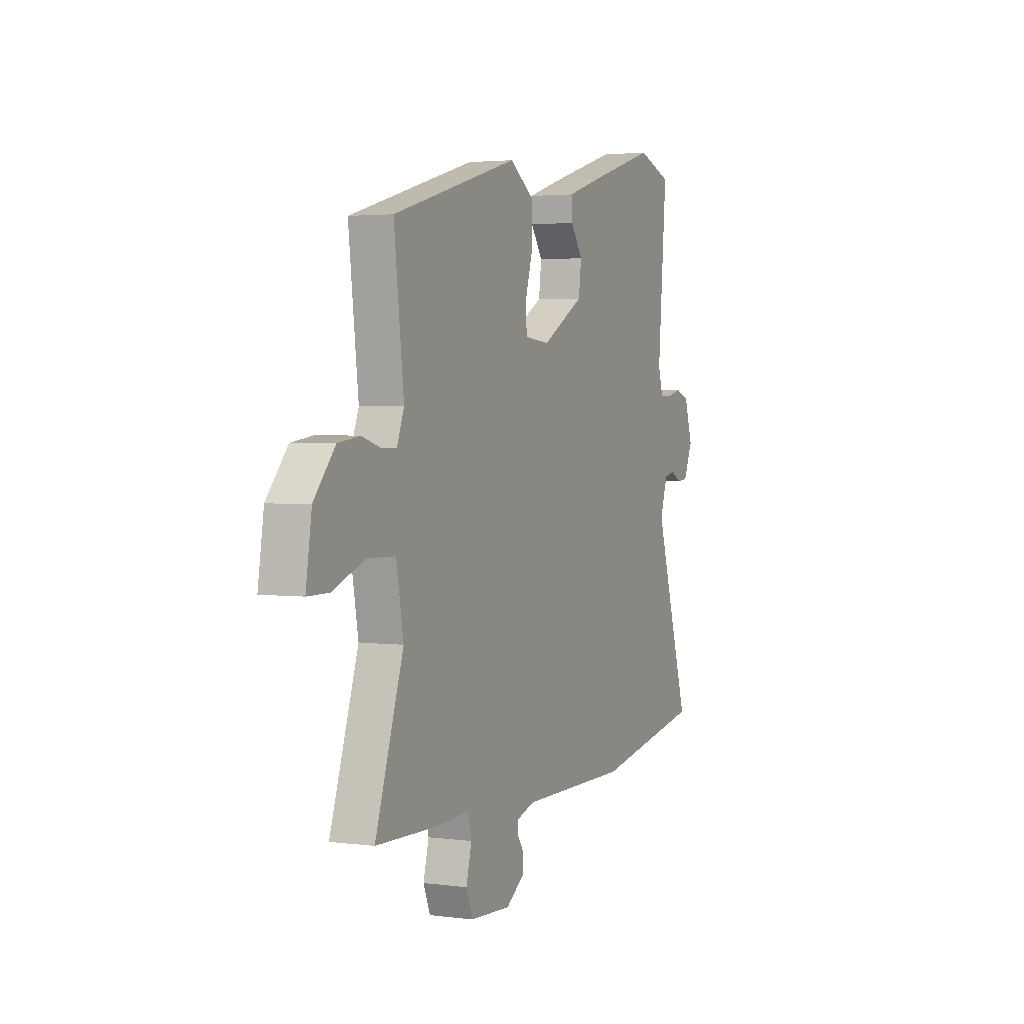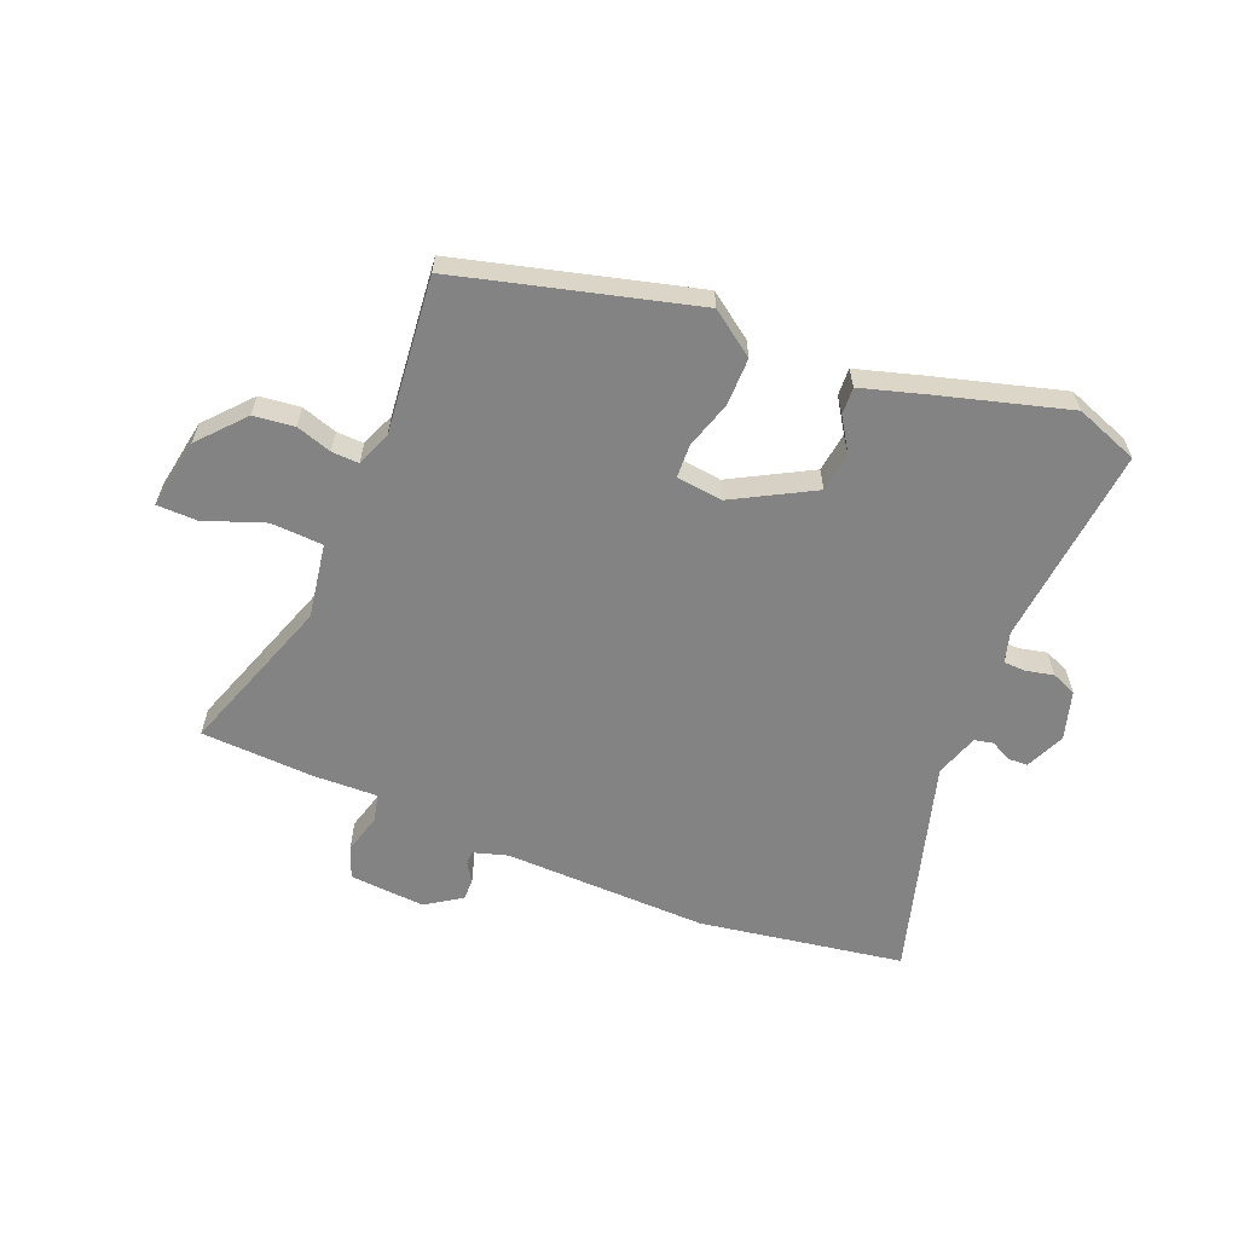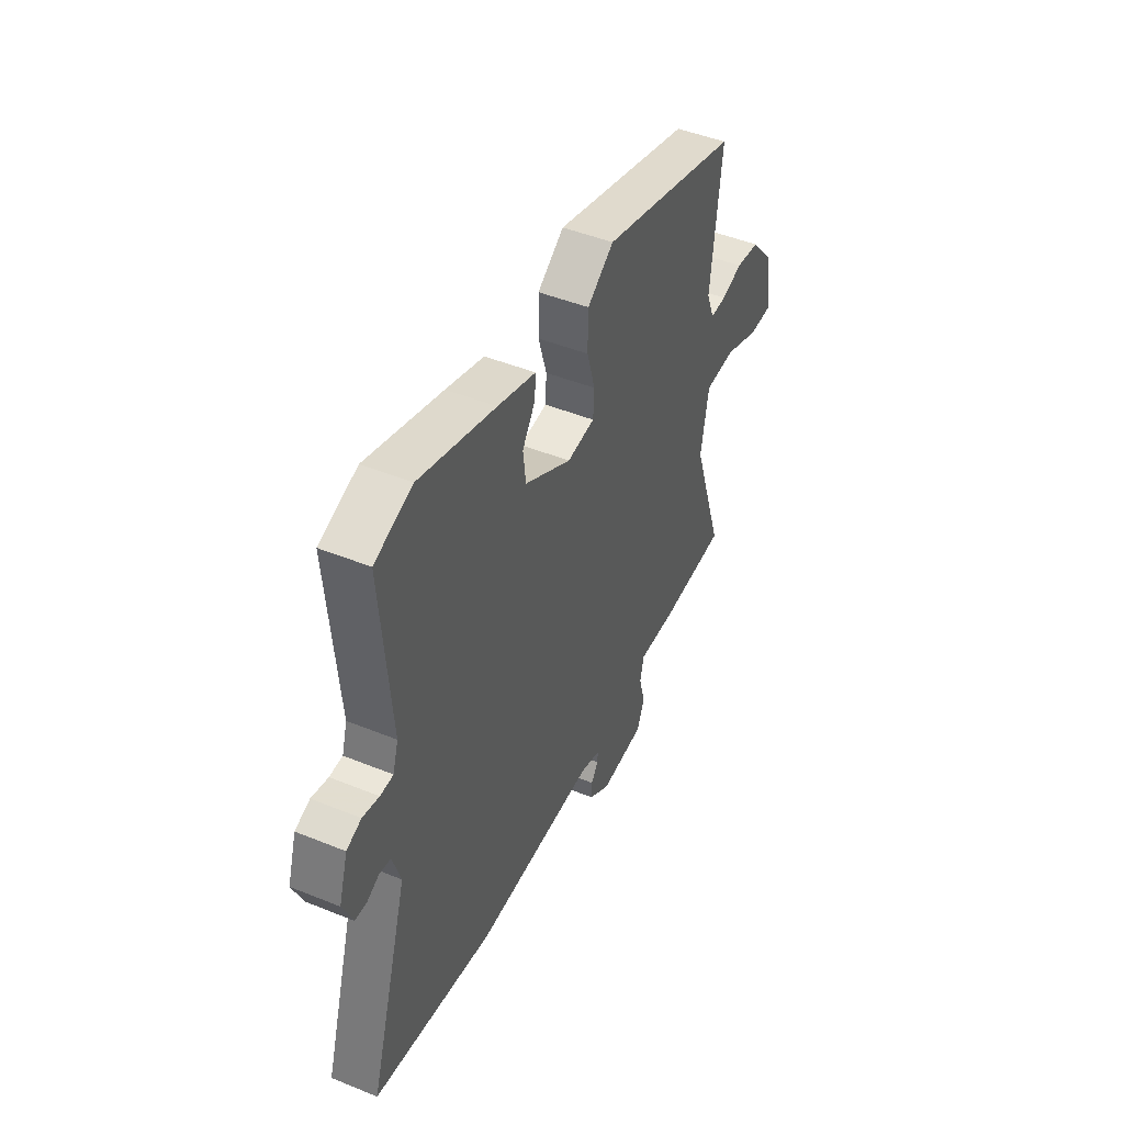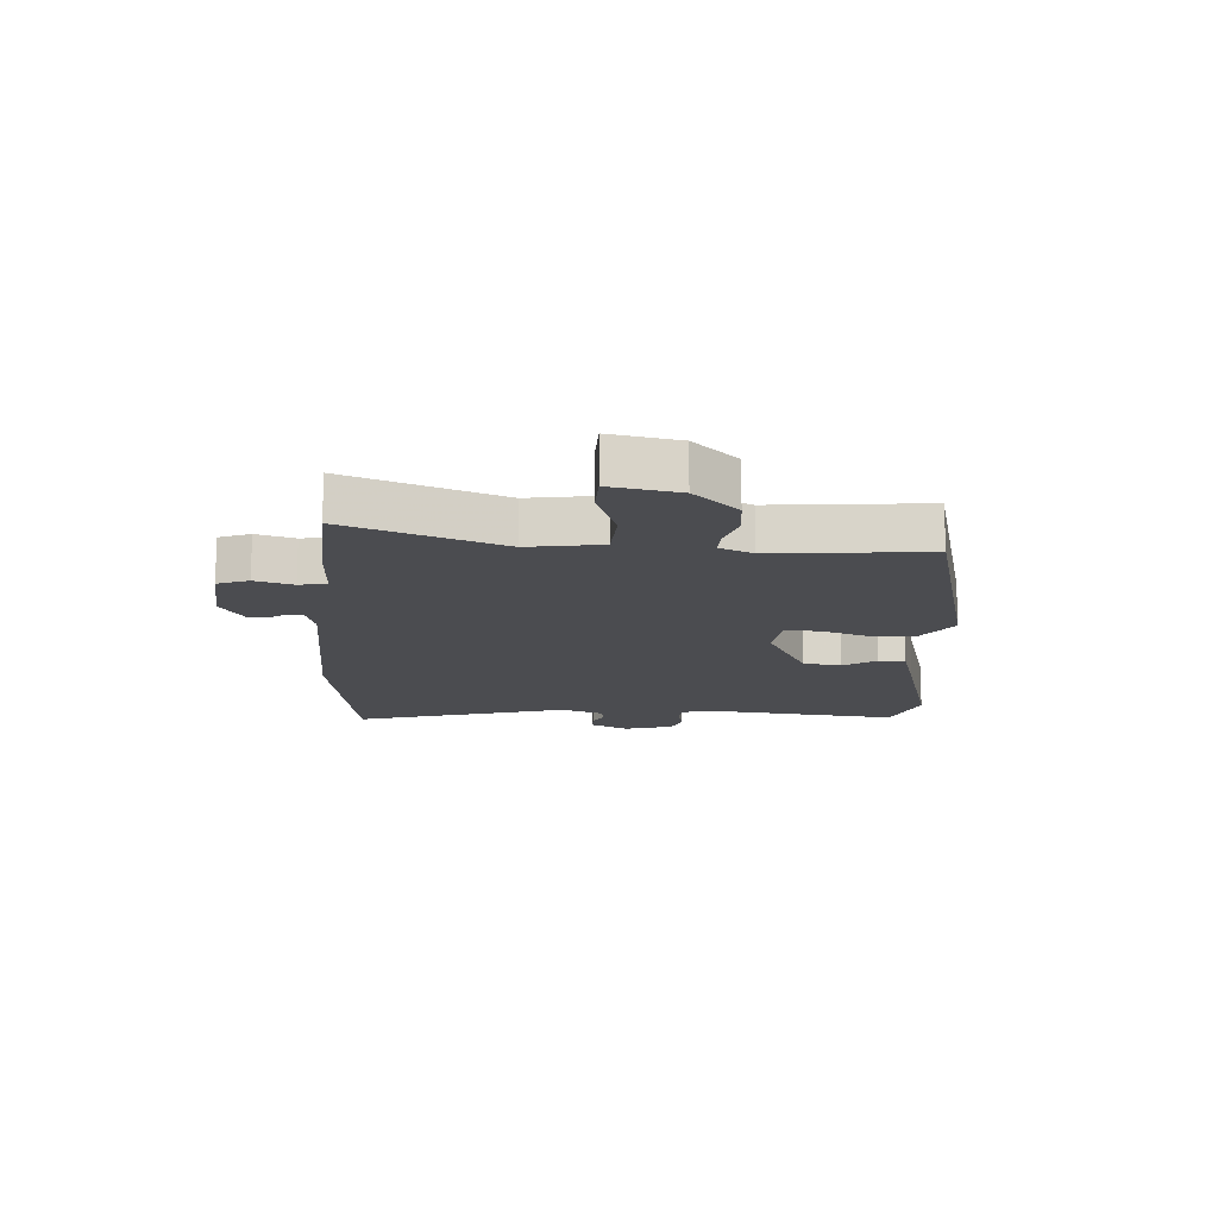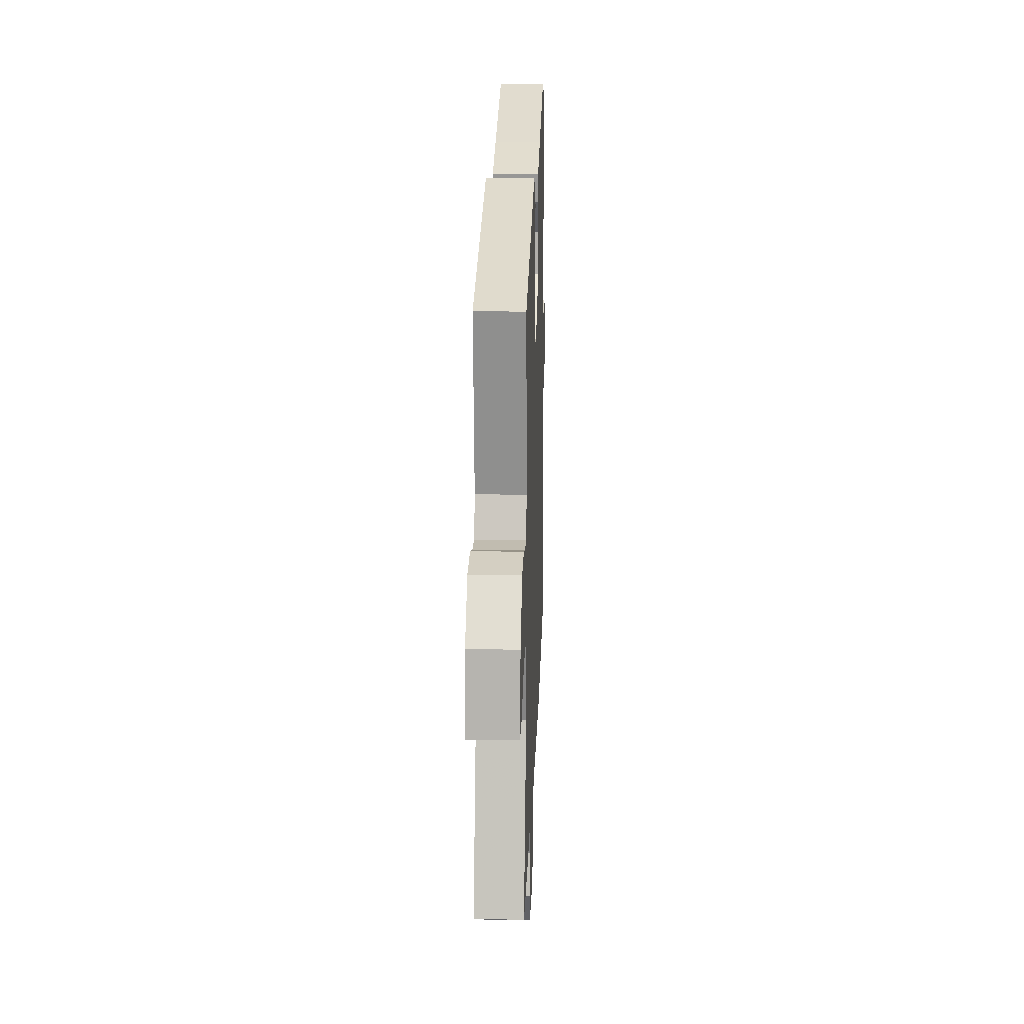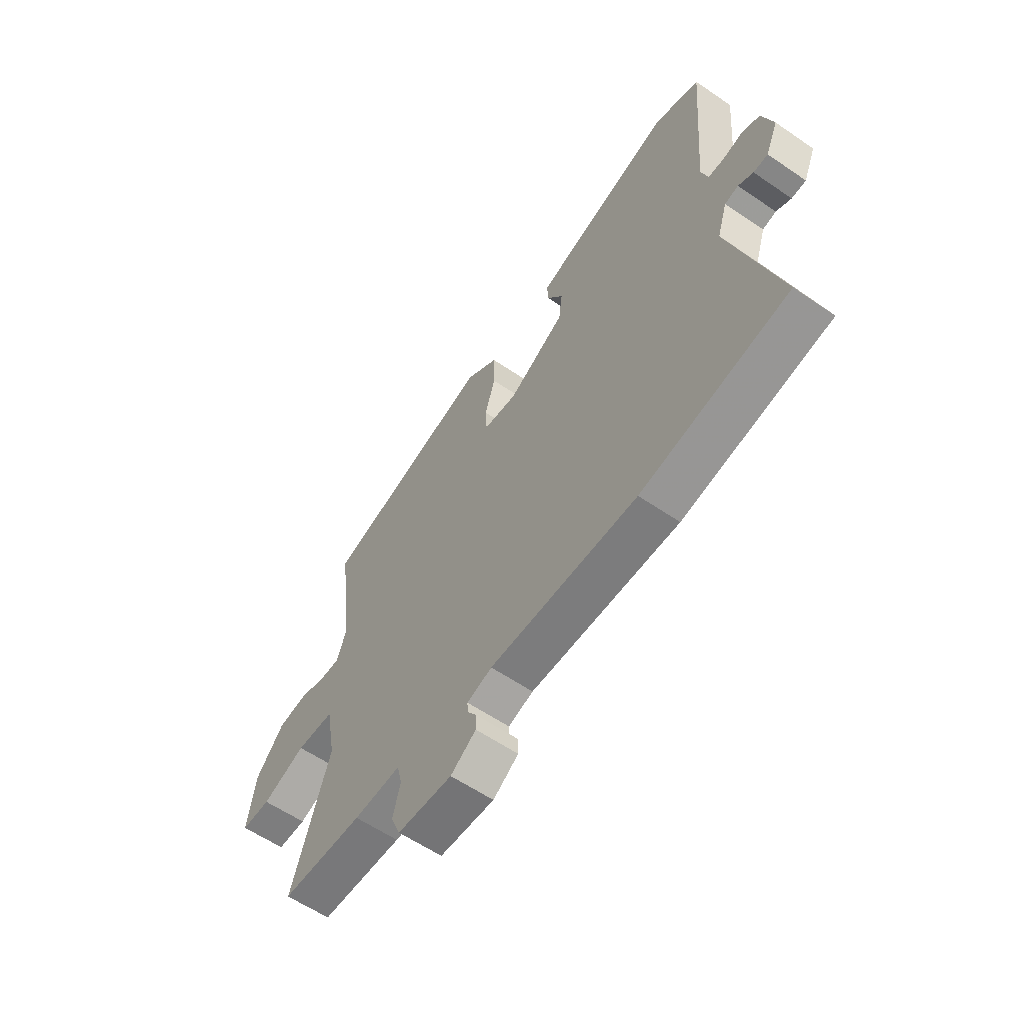
<metadata>
{"format":"obj","ext":"obj","renderer":"f3d","projection":"perspective","resolution":1024,"background":"white","views":[{"elev":2.9,"azim":-65.7,"up":"+Z"},{"elev":-61.0,"azim":-23.1,"up":"+Y"},{"elev":46.5,"azim":114.8,"up":"+Z"},{"elev":-15.2,"azim":-94.9,"up":"+Y"},{"elev":17.9,"azim":-88.0,"up":"+Z"},{"elev":-59.1,"azim":54.8,"up":"+Z"}]}
</metadata>
<code>
v 0.656 0.07 -0.472
v 0.321 0.07 -0.532
v -0.016 0.07 -0.53
v -0.073 0.07 -0.548
v -0.072 0.07 -0.571
v -0.052 0.07 -0.6
v -0.051 0.07 -0.635
v -0.109 0.07 -0.675
v -0.234 0.07 -0.668
v -0.255 0.07 -0.616
v -0.238 0.07 -0.551
v -0.249 0.07 -0.505
v -0.356 0.07 -0.51
v -0.542 0.07 -0.504
v -0.455 0.07 -0.241
v -0.477 0.07 -0.118
v -0.563 0.07 -0.115
v -0.662 0.07 -0.153
v -0.728 0.07 -0.153
v -0.71 0.07 -0.037
v -0.645 0.07 0.039
v -0.578 0.07 0.048
v -0.519 0.07 0.03
v -0.474 0.07 0.029
v -0.452 0.07 0.086
v -0.482 0.07 0.345
v -0.094 0.07 0.453
v -0.02 0.07 0.402
v -0.019 0.07 0.324
v -0.042 0.07 0.245
v -0.039 0.07 0.19
v 0.038 0.07 0.182
v 0.168 0.07 0.256
v 0.176 0.07 0.321
v 0.14 0.07 0.375
v 0.137 0.07 0.42
v 0.243 0.07 0.453
v 0.455 0.07 0.516
v 0.56 0.07 0.479
v 0.533 0.07 0.15
v 0.548 0.07 0.1
v 0.584 0.07 0.099
v 0.63 0.07 0.11
v 0.671 0.07 0.094
v 0.696 0.07 0.014
v 0.668 0.07 -0.051
v 0.635 0.07 -0.053
v 0.601 0.07 -0.036
v 0.57 0.07 -0.043
v 0.547 0.07 -0.115
v 0.656 0 -0.472
v 0.321 0 -0.532
v -0.016 0 -0.53
v -0.073 0 -0.548
v -0.072 0 -0.571
v -0.052 0 -0.6
v -0.051 0 -0.635
v -0.109 0 -0.675
v -0.234 0 -0.668
v -0.255 0 -0.616
v -0.238 0 -0.551
v -0.249 0 -0.505
v -0.356 0 -0.51
v -0.542 0 -0.504
v -0.455 0 -0.241
v -0.477 0 -0.118
v -0.563 0 -0.115
v -0.662 0 -0.153
v -0.728 0 -0.153
v -0.71 0 -0.037
v -0.645 0 0.039
v -0.578 0 0.048
v -0.519 0 0.03
v -0.474 0 0.029
v -0.452 0 0.086
v -0.482 0 0.345
v -0.094 0 0.453
v -0.02 0 0.402
v -0.019 0 0.324
v -0.042 0 0.245
v -0.039 0 0.19
v 0.038 0 0.182
v 0.168 0 0.256
v 0.176 0 0.321
v 0.14 0 0.375
v 0.137 0 0.42
v 0.243 0 0.453
v 0.455 0 0.516
v 0.56 0 0.479
v 0.533 0 0.15
v 0.548 0 0.1
v 0.584 0 0.099
v 0.63 0 0.11
v 0.671 0 0.094
v 0.696 0 0.014
v 0.668 0 -0.051
v 0.635 0 -0.053
v 0.601 0 -0.036
v 0.57 0 -0.043
v 0.547 0 -0.115
f 45 46 47 48
f 45 48 49
f 42 43 44 45
f 41 42 45 49
f 40 41 49 50
f 38 39 40
f 37 38 40 50
f 34 35 36 37
f 33 34 37 50
f 27 28 29 30
f 25 26 27 30
f 24 25 30 31
f 20 21 22 23
f 20 23 24
f 17 18 19 20
f 16 17 20 24
f 15 16 24 31
f 12 13 14 15
f 8 9 10 11
f 8 11 12
f 5 6 7 8
f 4 5 8 12
f 3 4 12 15
f 32 33 50 1
f 3 15 31 32
f 1 2 3 32
f 98 97 96 95
f 99 98 95
f 95 94 93 92
f 99 95 92 91
f 100 99 91 90
f 90 89 88
f 100 90 88 87
f 87 86 85 84
f 100 87 84 83
f 80 79 78 77
f 80 77 76 75
f 81 80 75 74
f 73 72 71 70
f 74 73 70
f 70 69 68 67
f 74 70 67 66
f 81 74 66 65
f 65 64 63 62
f 61 60 59 58
f 62 61 58
f 58 57 56 55
f 62 58 55 54
f 65 62 54 53
f 51 100 83 82
f 82 81 65 53
f 82 53 52 51
f 1 51 52 2
f 2 52 53 3
f 3 53 54 4
f 4 54 55 5
f 5 55 56 6
f 6 56 57 7
f 7 57 58 8
f 8 58 59 9
f 9 59 60 10
f 10 60 61 11
f 11 61 62 12
f 12 62 63 13
f 13 63 64 14
f 14 64 65 15
f 15 65 66 16
f 16 66 67 17
f 17 67 68 18
f 18 68 69 19
f 19 69 70 20
f 20 70 71 21
f 21 71 72 22
f 22 72 73 23
f 23 73 74 24
f 24 74 75 25
f 25 75 76 26
f 26 76 77 27
f 27 77 78 28
f 28 78 79 29
f 29 79 80 30
f 30 80 81 31
f 31 81 82 32
f 32 82 83 33
f 33 83 84 34
f 34 84 85 35
f 35 85 86 36
f 36 86 87 37
f 37 87 88 38
f 38 88 89 39
f 39 89 90 40
f 40 90 91 41
f 41 91 92 42
f 42 92 93 43
f 43 93 94 44
f 44 94 95 45
f 45 95 96 46
f 46 96 97 47
f 47 97 98 48
f 48 98 99 49
f 49 99 100 50
f 50 100 51 1

</code>
